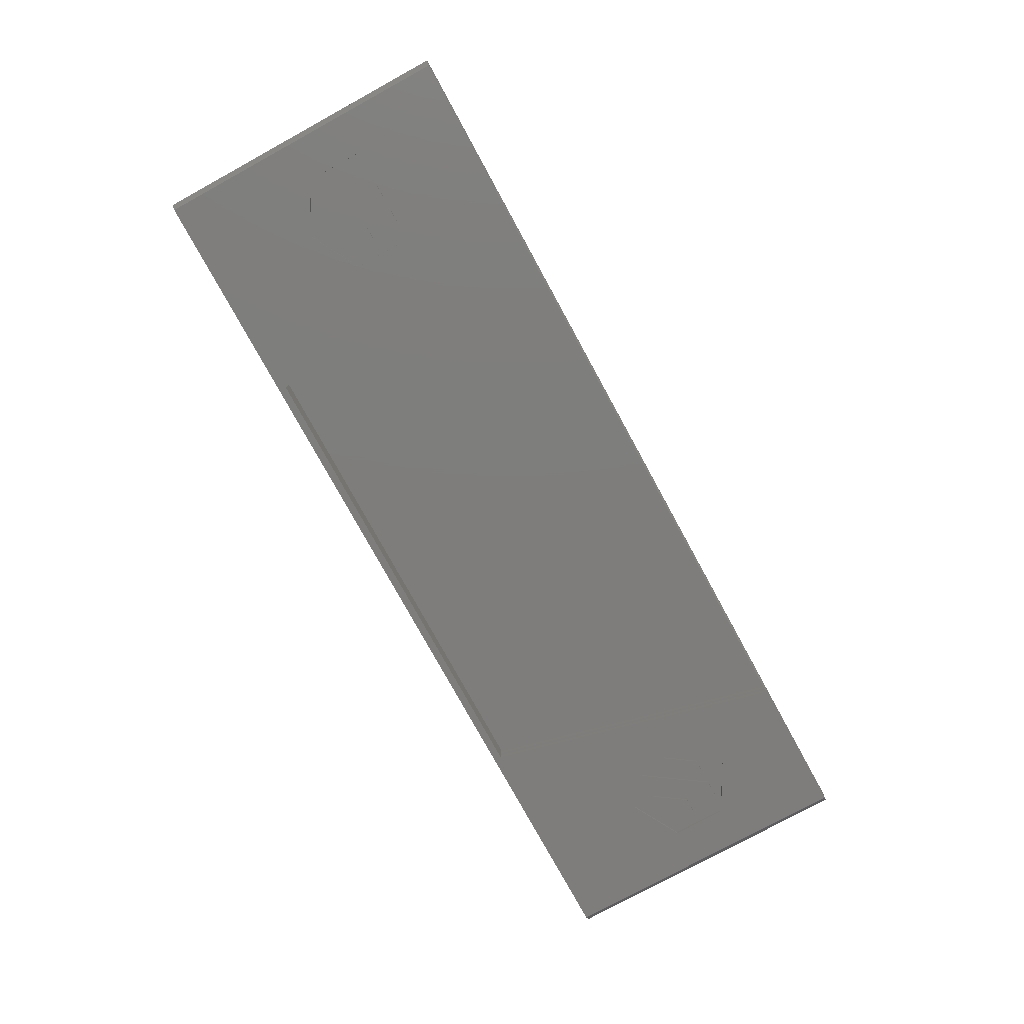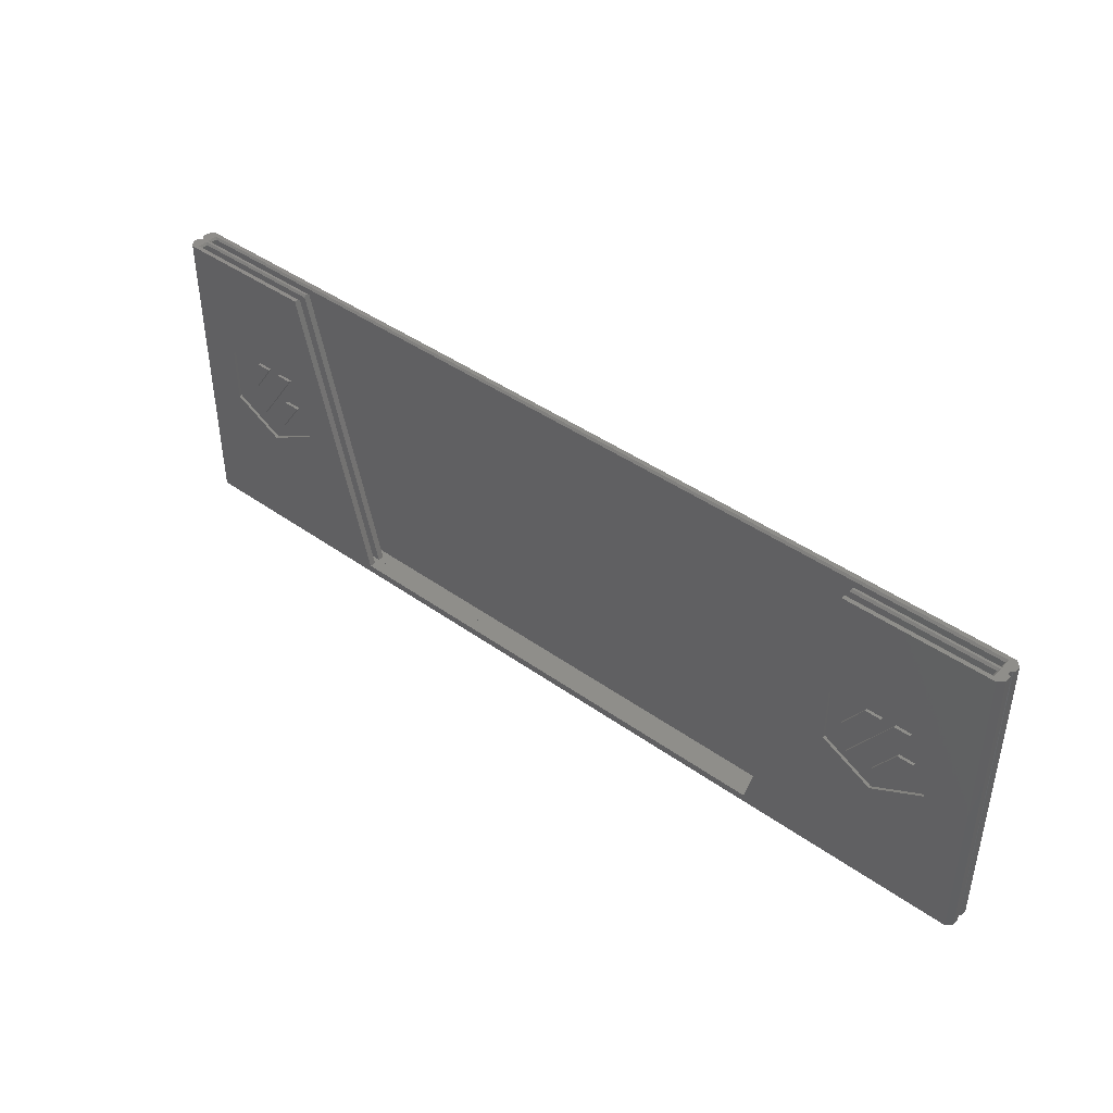
<metadata>
{"format":"stl","ext":"stl","renderer":"f3d","projection":"perspective","resolution":1024,"background":"white","views":[{"elev":-77.3,"azim":-61.3,"up":"+Y"},{"elev":42.7,"azim":40.4,"up":"+Z"}]}
</metadata>
<code>
# stl→obj: 354 verts, 744 faces
v 0 0 119.7
v 4.8 0 118.9
v 4.03 0 119.7
v 0 0 0
v 357.2 0 118.9
v 362 0 119.7
v 358 0 119.7
v 362 0 0
v 359.9 2.4 119.7
v 4.03 0.77 119.7
v 358 0.77 119.7
v 2.121 2.4 119.7
v 0 0.2787 119.7
v 362 0.2787 119.7
v 359.9 2.4 0
v 2.121 2.4 0
v 0 0.2787 0
v 362 0.2787 0
v 0 -4.8 119.7
v 4.8 -4.8 118.9
v 4.03 -4.8 119.7
v 0 -4.8 0
v 58.53 -4.8 118.9
v 87.5 -4.8 3
v 274.5 -4.8 3
v 362 -4.8 0
v 303.5 -4.8 118.9
v 357.2 -4.8 118.9
v 362 -4.8 119.7
v 358 -4.8 119.7
v 357.2 -7.629e-07 3
v 274.5 -2.4 3
v 357.2 -2.4 3
v 87.5 -2.4 3
v 4.8 -7.629e-07 3
v 4.8 -2.4 3
v 0.9708 -2.895 119.7
v 4.03 -3.17 119.7
v 4.03 -7.629e-07 119.7
v 1.086 -3.089 119.7
v 1.052 -3.022 119.7
v 1.179 -3.375 119.7
v 1.162 -3.302 119.7
v 1.198 -3.675 119.7
v 4.03 -4.03 119.7
v 1.2 -3.6 119.7
v 1.198 -3.525 119.7
v 1.191 -3.45 119.7
v 1.141 -3.229 119.7
v 1.116 -3.158 119.7
v 1.013 -2.957 119.7
v 0.9246 -2.835 119.7
v 0.8748 -2.779 119.7
v 0.8215 -2.725 119.7
v 0.7649 -2.675 119.7
v 0.7053 -2.629 119.7
v 0 -7.629e-07 119.7
v 0.643 -2.587 119.7
v 0.5781 -2.548 119.7
v 0.5109 -2.514 119.7
v 0.4417 -2.484 119.7
v 0.3708 -2.459 119.7
v 0.2984 -2.438 119.7
v 0.2249 -2.421 119.7
v 0.1504 -2.409 119.7
v 0.07535 -2.402 119.7
v 0 -2.4 119.7
v 58.33 -4.03 119.7
v 58.33 -3.17 119.7
v 1.191 -3.75 119.7
v 1.179 -3.825 119.7
v 1.162 -3.898 119.7
v 1.141 -3.971 119.7
v 1.116 -4.042 119.7
v 1.086 -4.111 119.7
v 1.052 -4.178 119.7
v 1.013 -4.243 119.7
v 0.9708 -4.305 119.7
v 0.9246 -4.365 119.7
v 0.8748 -4.421 119.7
v 0.8215 -4.475 119.7
v 0.7649 -4.525 119.7
v 0.7053 -4.571 119.7
v 0.643 -4.613 119.7
v 0.5781 -4.652 119.7
v 0.5109 -4.686 119.7
v 0.4417 -4.716 119.7
v 0.3708 -4.741 119.7
v 0.2984 -4.762 119.7
v 0.2249 -4.779 119.7
v 0.1504 -4.791 119.7
v 0.07535 -4.798 119.7
v 58.53 -2.4 118.9
v 4.8 -2.4 118.9
v 0 -2.4 0
v 0 -7.629e-07 0
v 362 -7.629e-07 119.7
v 361.9 -2.402 119.7
v 362 -2.4 119.7
v 361.8 -2.409 119.7
v 361.8 -2.421 119.7
v 361.7 -2.438 119.7
v 361.6 -2.459 119.7
v 361.6 -2.484 119.7
v 361.5 -2.514 119.7
v 361.4 -2.548 119.7
v 361.4 -2.587 119.7
v 361.3 -2.629 119.7
v 358 -7.629e-07 119.7
v 361.2 -2.675 119.7
v 361.2 -2.725 119.7
v 361.1 -2.779 119.7
v 361.1 -2.835 119.7
v 361 -2.895 119.7
v 358 -3.17 119.7
v 361 -2.957 119.7
v 360.9 -3.022 119.7
v 360.9 -3.089 119.7
v 360.8 -3.45 119.7
v 360.8 -3.525 119.7
v 360.8 -3.375 119.7
v 360.8 -3.302 119.7
v 360.9 -3.229 119.7
v 360.9 -3.158 119.7
v 361.9 -4.798 119.7
v 360.8 -3.6 119.7
v 358 -4.03 119.7
v 360.8 -3.675 119.7
v 360.8 -3.75 119.7
v 360.8 -3.825 119.7
v 360.8 -3.898 119.7
v 360.9 -3.971 119.7
v 360.9 -4.042 119.7
v 360.9 -4.111 119.7
v 360.9 -4.178 119.7
v 361 -4.243 119.7
v 361 -4.305 119.7
v 361.1 -4.365 119.7
v 361.1 -4.421 119.7
v 361.2 -4.475 119.7
v 361.2 -4.525 119.7
v 361.3 -4.571 119.7
v 361.4 -4.613 119.7
v 361.4 -4.652 119.7
v 361.5 -4.686 119.7
v 361.6 -4.716 119.7
v 361.6 -4.741 119.7
v 361.7 -4.762 119.7
v 361.8 -4.791 119.7
v 361.8 -4.779 119.7
v 303.7 -3.17 119.7
v 303.7 -4.03 119.7
v 303.5 -2.4 118.9
v 357.2 -2.4 118.9
v 362 -7.629e-07 0
v 362 -2.4 0
v 361.9 -4.798 0
v 360.8 -3.675 0
v 1.2 -3.6 0
v 360.8 -3.6 0
v 1.198 -3.675 0
v 360.8 -3.75 0
v 1.191 -3.75 0
v 360.8 -3.825 0
v 1.179 -3.825 0
v 360.8 -3.898 0
v 1.162 -3.898 0
v 360.9 -3.971 0
v 1.141 -3.971 0
v 360.9 -4.042 0
v 1.116 -4.042 0
v 360.9 -4.111 0
v 1.086 -4.111 0
v 360.9 -4.178 0
v 1.052 -4.178 0
v 361 -4.243 0
v 1.013 -4.243 0
v 361 -4.305 0
v 0.9708 -4.305 0
v 361.1 -4.365 0
v 0.9246 -4.365 0
v 361.1 -4.421 0
v 0.8748 -4.421 0
v 361.2 -4.475 0
v 0.8215 -4.475 0
v 361.2 -4.525 0
v 0.7649 -4.525 0
v 361.3 -4.571 0
v 0.7053 -4.571 0
v 361.4 -4.613 0
v 0.643 -4.613 0
v 361.4 -4.652 0
v 0.5781 -4.652 0
v 361.5 -4.686 0
v 0.5109 -4.686 0
v 361.6 -4.716 0
v 0.4417 -4.716 0
v 361.6 -4.741 0
v 0.3708 -4.741 0
v 361.7 -4.762 0
v 0.2984 -4.762 0
v 361.8 -4.779 0
v 0.2249 -4.779 0
v 361.8 -4.791 0
v 0.1504 -4.791 0
v 0.07535 -4.798 0
v 361.9 -2.402 0
v 361.8 -2.409 0
v 361.8 -2.421 0
v 361.7 -2.438 0
v 361.6 -2.459 0
v 361.6 -2.484 0
v 361.5 -2.514 0
v 361.4 -2.548 0
v 361.4 -2.587 0
v 361.3 -2.629 0
v 361.2 -2.675 0
v 361.2 -2.725 0
v 361.1 -2.779 0
v 361.1 -2.835 0
v 361 -2.895 0
v 361 -2.957 0
v 360.9 -3.022 0
v 360.9 -3.089 0
v 360.9 -3.158 0
v 360.9 -3.229 0
v 360.8 -3.525 0
v 1.198 -3.525 0
v 360.8 -3.45 0
v 1.191 -3.45 0
v 360.8 -3.375 0
v 1.179 -3.375 0
v 360.8 -3.302 0
v 1.162 -3.302 0
v 1.141 -3.229 0
v 1.116 -3.158 0
v 1.086 -3.089 0
v 1.052 -3.022 0
v 1.013 -2.957 0
v 0.9708 -2.895 0
v 0.9246 -2.835 0
v 0.8748 -2.779 0
v 0.8215 -2.725 0
v 0.7649 -2.675 0
v 0.7053 -2.629 0
v 0.643 -2.587 0
v 0.5781 -2.548 0
v 0.5109 -2.514 0
v 0.4417 -2.484 0
v 0.3708 -2.459 0
v 0.2984 -2.438 0
v 0.2249 -2.421 0
v 0.1504 -2.409 0
v 0.07535 -2.402 0
v 357.2 -7.629e-07 118.9
v 4.8 -7.629e-07 118.9
v 2.121 -9.6 119.7
v 38.42 -9.6 87.5
v 58.33 -9.6 119.7
v 18.45 -9.6 76.52
v 18.45 -9.6 54.72
v 2.121 -9.6 0
v 38.38 -9.6 43.75
v 87.5 -9.6 3
v 274.5 -9.6 3
v 58.38 -9.6 76.52
v 58.39 -9.6 54.68
v 303.7 -9.6 119.7
v 323.6 -9.6 87.5
v 359.9 -9.6 119.7
v 303.6 -9.6 76.52
v 303.6 -9.6 54.72
v 323.5 -9.6 43.75
v 343.5 -9.6 76.52
v 343.6 -9.6 54.68
v 359.9 -9.6 0
v 33.12 -9.6 53.53
v 43.71 -9.6 77.7
v 26.98 -9.6 53.53
v 49.92 -9.6 77.7
v 44.35 -9.6 53.53
v 46.56 -9.6 65.72
v 38.14 -9.6 53.53
v 52.84 -9.6 65.72
v 318.3 -9.6 53.53
v 328.9 -9.6 77.7
v 312.1 -9.6 53.53
v 335.1 -9.6 77.7
v 329.5 -9.6 53.53
v 331.7 -9.6 65.72
v 323.3 -9.6 53.53
v 338 -9.6 65.72
v 30.37 -9.6 65.63
v 32.5 -9.6 77.69
v 24.14 -9.6 65.63
v 38.7 -9.6 77.7
v 315.5 -9.6 65.63
v 317.7 -9.6 77.69
v 309.3 -9.6 65.63
v 323.9 -9.6 77.7
v 357.2 -4.8 3
v 274.5 -7.2 3
v 357.2 -7.2 3
v 87.5 -7.2 3
v 4.8 -4.8 3
v 4.8 -7.2 3
v 0 -7.479 119.7
v 4.03 -7.97 119.7
v 58.33 -7.97 119.7
v 58.53 -7.2 118.9
v 4.8 -7.2 118.9
v 0 -7.479 0
v 362 -7.479 119.7
v 358 -7.97 119.7
v 303.7 -7.97 119.7
v 303.5 -7.2 118.9
v 357.2 -7.2 118.9
v 362 -7.479 0
v 58.38 -8.5 76.52
v 58.39 -8.5 54.68
v 38.42 -8.5 87.5
v 18.45 -8.5 76.52
v 18.45 -8.5 54.72
v 38.38 -8.5 43.75
v 32.5 -8.5 77.69
v 24.14 -8.5 65.63
v 38.7 -8.5 77.7
v 30.37 -8.5 65.63
v 43.71 -8.5 77.7
v 26.98 -8.5 53.53
v 49.92 -8.5 77.7
v 33.12 -8.5 53.53
v 46.56 -8.5 65.72
v 38.14 -8.5 53.53
v 52.84 -8.5 65.72
v 44.35 -8.5 53.53
v 343.5 -8.5 76.52
v 343.6 -8.5 54.68
v 323.6 -8.5 87.5
v 303.6 -8.5 76.52
v 303.6 -8.5 54.72
v 323.5 -8.5 43.75
v 317.7 -8.5 77.69
v 309.3 -8.5 65.63
v 323.9 -8.5 77.7
v 315.5 -8.5 65.63
v 328.9 -8.5 77.7
v 312.1 -8.5 53.53
v 335.1 -8.5 77.7
v 318.3 -8.5 53.53
v 331.7 -8.5 65.72
v 323.3 -8.5 53.53
v 338 -8.5 65.72
v 329.5 -8.5 53.53
f 1 2 3
f 2 4 5
f 4 2 1
f 5 6 7
f 8 5 4
f 5 8 6
f 9 10 11
f 12 10 9
f 12 3 10
f 13 3 12
f 3 13 1
f 7 14 9
f 7 9 11
f 14 7 6
f 15 12 9
f 12 15 16
f 4 13 17
f 13 4 1
f 6 18 14
f 18 6 8
f 8 15 18
f 8 16 15
f 4 16 8
f 16 4 17
f 19 20 21
f 22 23 20
f 22 20 19
f 24 22 25
f 23 22 24
f 26 27 25
f 28 29 30
f 27 26 28
f 28 26 29
f 26 25 22
f 31 32 33
f 32 34 25
f 31 34 32
f 35 34 31
f 34 35 36
f 25 34 24
f 37 38 39
f 40 38 41
f 42 38 43
f 44 45 46
f 38 46 45
f 46 38 47
f 47 38 48
f 48 38 42
f 43 38 49
f 49 38 50
f 50 38 40
f 38 51 41
f 38 37 51
f 39 52 37
f 39 53 52
f 39 54 53
f 39 55 54
f 39 56 55
f 57 56 39
f 56 57 58
f 58 57 59
f 59 57 60
f 60 57 61
f 61 57 62
f 62 57 63
f 63 57 64
f 64 57 65
f 65 57 66
f 66 57 67
f 38 68 69
f 68 38 45
f 70 45 44
f 71 45 70
f 72 45 71
f 73 45 72
f 45 73 21
f 74 21 73
f 75 21 74
f 76 21 75
f 77 21 76
f 78 21 77
f 79 21 78
f 80 21 79
f 81 21 80
f 82 21 81
f 83 21 82
f 84 21 83
f 85 21 84
f 86 21 85
f 87 21 86
f 88 21 87
f 89 21 88
f 90 21 89
f 91 21 90
f 92 21 91
f 19 92 19
f 92 19 21
f 36 93 34
f 93 36 94
f 23 93 69
f 23 69 68
f 93 23 34
f 24 23 23
f 23 24 34
f 22 19 22
f 19 22 19
f 95 57 96
f 57 95 67
f 97 98 99
f 97 100 98
f 97 101 100
f 97 102 101
f 97 103 102
f 97 104 103
f 97 105 104
f 97 106 105
f 97 107 106
f 97 108 107
f 109 108 97
f 108 109 110
f 110 109 111
f 111 109 112
f 112 109 113
f 113 109 114
f 115 114 109
f 114 115 116
f 116 115 117
f 117 115 118
f 119 115 120
f 121 115 119
f 122 115 121
f 123 115 122
f 124 115 123
f 118 115 124
f 125 29 29
f 120 115 126
f 127 126 115
f 126 127 128
f 128 127 129
f 129 127 130
f 130 127 131
f 131 127 132
f 30 132 127
f 132 30 133
f 133 30 134
f 134 30 135
f 135 30 136
f 136 30 137
f 137 30 138
f 138 30 139
f 139 30 140
f 140 30 141
f 141 30 142
f 142 30 143
f 143 30 144
f 144 30 145
f 145 30 146
f 146 30 147
f 147 30 148
f 125 30 29
f 149 30 125
f 150 30 149
f 148 30 150
f 151 127 115
f 127 151 152
f 33 153 154
f 153 33 32
f 99 155 97
f 155 99 156
f 29 26 29
f 26 29 26
f 27 153 32
f 153 27 151
f 151 27 152
f 25 27 32
f 27 25 27
f 26 157 26
f 158 159 160
f 161 158 162
f 163 162 164
f 165 164 166
f 167 166 168
f 169 168 170
f 171 170 172
f 173 172 174
f 175 174 176
f 177 176 178
f 179 178 180
f 181 180 182
f 183 182 184
f 185 184 186
f 187 186 188
f 189 188 190
f 191 190 192
f 193 192 194
f 195 194 196
f 197 196 198
f 199 198 200
f 201 200 202
f 203 202 204
f 205 204 157
f 206 157 26
f 158 161 159
f 162 163 161
f 164 165 163
f 166 167 165
f 168 169 167
f 170 171 169
f 172 173 171
f 174 175 173
f 176 177 175
f 178 179 177
f 180 181 179
f 182 183 181
f 184 185 183
f 186 187 185
f 188 189 187
f 190 191 189
f 192 193 191
f 194 195 193
f 196 197 195
f 198 199 197
f 200 201 199
f 202 203 201
f 204 205 203
f 157 206 205
f 22 206 26
f 206 22 22
f 207 155 156
f 208 155 207
f 209 155 208
f 210 155 209
f 211 155 210
f 212 155 211
f 213 155 212
f 214 155 213
f 215 155 214
f 216 155 215
f 217 155 216
f 218 155 217
f 219 155 218
f 220 155 219
f 221 155 220
f 222 155 221
f 223 155 222
f 224 155 223
f 225 155 224
f 226 155 225
f 159 227 160
f 228 227 159
f 227 228 229
f 230 229 228
f 229 230 231
f 232 231 230
f 231 232 233
f 234 233 232
f 233 234 226
f 235 226 234
f 226 235 155
f 236 155 235
f 96 236 237
f 96 237 238
f 96 238 239
f 96 239 240
f 96 240 241
f 96 241 242
f 96 242 243
f 96 243 244
f 96 244 245
f 96 245 246
f 96 246 247
f 96 247 248
f 96 248 249
f 96 249 250
f 96 250 251
f 96 251 252
f 96 252 253
f 96 253 254
f 96 254 95
f 236 96 155
f 97 255 109
f 97 31 255
f 31 155 35
f 155 31 97
f 256 57 39
f 35 57 256
f 35 96 57
f 96 35 155
f 94 35 256
f 36 94 94
f 94 36 35
f 31 154 255
f 33 154 31
f 154 33 154
f 257 258 259
f 257 260 258
f 257 261 260
f 262 263 261
f 264 262 265
f 263 262 264
f 262 261 257
f 266 259 258
f 266 264 259
f 267 264 266
f 264 267 263
f 268 269 270
f 268 271 269
f 272 265 273
f 271 265 272
f 265 271 268
f 274 270 269
f 275 270 274
f 276 273 265
f 275 276 270
f 273 276 275
f 276 265 262
f 277 278 279
f 278 277 280
f 281 282 283
f 282 281 284
f 285 286 287
f 286 285 288
f 289 290 291
f 290 289 292
f 293 294 295
f 294 293 296
f 297 298 299
f 298 297 300
f 301 302 303
f 302 304 265
f 301 304 302
f 305 304 301
f 304 305 306
f 265 304 264
f 307 308 21
f 307 21 19
f 308 307 257
f 308 259 309
f 257 308 257
f 308 257 259
f 306 310 304
f 310 306 311
f 259 310 309
f 264 310 259
f 310 264 304
f 312 19 22
f 19 312 307
f 30 313 29
f 313 30 314
f 313 314 270
f 270 314 270
f 268 314 315
f 314 268 270
f 303 316 317
f 316 303 302
f 313 26 29
f 26 313 318
f 265 316 302
f 268 316 265
f 316 268 315
f 276 262 276
f 262 276 262
f 276 26 318
f 262 26 276
f 22 262 312
f 262 22 26
f 29 28 30
f 29 301 28
f 301 26 305
f 26 301 29
f 20 19 21
f 305 19 20
f 305 22 19
f 22 305 26
f 311 305 20
f 306 311 311
f 311 306 305
f 301 317 28
f 303 317 301
f 317 303 317
f 267 319 320
f 319 267 266
f 258 319 266
f 319 258 321
f 260 321 258
f 321 260 322
f 260 323 322
f 323 260 261
f 323 263 324
f 263 323 261
f 324 267 320
f 267 324 263
f 295 325 326
f 325 295 294
f 325 296 327
f 296 325 294
f 296 328 327
f 328 296 293
f 295 328 293
f 328 295 326
f 279 329 330
f 329 279 278
f 329 280 331
f 280 329 278
f 280 332 331
f 332 280 277
f 279 332 277
f 332 279 330
f 283 333 334
f 333 283 282
f 333 284 335
f 284 333 282
f 284 336 335
f 336 284 281
f 283 336 281
f 336 283 334
f 321 329 331
f 328 329 327
f 326 330 328
f 328 330 329
f 324 332 330
f 332 324 334
f 334 324 336
f 324 330 323
f 321 325 327
f 322 325 321
f 322 326 325
f 330 326 323
f 323 326 322
f 329 321 327
f 331 319 321
f 335 331 333
f 332 333 331
f 333 332 334
f 331 335 319
f 335 320 319
f 336 320 335
f 320 336 324
f 275 337 338
f 337 275 274
f 269 337 274
f 337 269 339
f 271 339 269
f 339 271 340
f 271 341 340
f 341 271 272
f 341 273 342
f 273 341 272
f 342 275 338
f 275 342 273
f 299 343 344
f 343 299 298
f 343 300 345
f 300 343 298
f 300 346 345
f 346 300 297
f 299 346 297
f 346 299 344
f 287 347 348
f 347 287 286
f 347 288 349
f 288 347 286
f 288 350 349
f 350 288 285
f 287 350 285
f 350 287 348
f 291 351 352
f 351 291 290
f 351 292 353
f 292 351 290
f 292 354 353
f 354 292 289
f 291 354 289
f 354 291 352
f 339 347 349
f 346 347 345
f 344 348 346
f 346 348 347
f 342 350 348
f 350 342 352
f 352 342 354
f 342 348 341
f 339 343 345
f 340 343 339
f 340 344 343
f 348 344 341
f 341 344 340
f 347 339 345
f 349 337 339
f 353 349 351
f 350 351 349
f 351 350 352
f 349 353 337
f 353 338 337
f 354 338 353
f 338 354 342
f 17 12 16
f 12 17 13
f 14 15 9
f 15 14 18
f 262 257 262
f 257 262 257
f 262 307 312
f 307 262 257
f 270 276 270
f 276 270 276
f 270 318 313
f 318 270 276
f 159 47 228
f 47 159 46
f 175 75 173
f 75 175 76
f 239 37 240
f 37 239 51
f 228 48 230
f 48 228 47
f 195 87 86
f 87 195 197
f 235 50 236
f 50 235 49
f 236 40 237
f 40 236 50
f 234 49 235
f 49 234 43
f 237 41 238
f 41 237 40
f 183 79 181
f 79 183 80
f 181 78 179
f 78 181 79
f 199 89 88
f 89 199 201
f 244 54 55
f 54 244 243
f 241 53 242
f 53 241 52
f 179 77 177
f 77 179 78
f 165 70 163
f 70 165 71
f 242 54 243
f 54 242 53
f 191 85 84
f 85 191 193
f 197 88 87
f 88 197 199
f 238 51 239
f 51 238 41
f 246 56 58
f 56 246 245
f 205 92 91
f 92 205 206
f 201 90 89
f 90 201 203
f 161 46 159
f 46 161 44
f 254 65 66
f 65 254 253
f 203 91 90
f 91 203 205
f 249 60 61
f 60 249 248
f 251 62 63
f 62 251 250
f 163 44 161
f 44 163 70
f 206 19 92
f 19 206 22
f 232 43 234
f 43 232 42
f 230 42 232
f 42 230 48
f 247 58 59
f 58 247 246
f 185 80 183
f 80 185 81
f 187 83 82
f 83 187 189
f 240 52 241
f 52 240 37
f 248 59 60
f 59 248 247
f 95 66 67
f 66 95 254
f 252 63 64
f 63 252 251
f 253 64 65
f 64 253 252
f 250 61 62
f 61 250 249
f 193 86 85
f 86 193 195
f 171 73 169
f 73 171 74
f 173 74 171
f 74 173 75
f 185 82 81
f 82 185 187
f 245 55 56
f 55 245 244
f 167 71 165
f 71 167 72
f 189 84 83
f 84 189 191
f 169 72 167
f 72 169 73
f 177 76 175
f 76 177 77
f 113 219 112
f 219 113 220
f 207 99 98
f 99 207 156
f 139 180 138
f 180 139 182
f 126 227 120
f 227 126 160
f 186 140 141
f 140 186 184
f 198 146 147
f 146 198 196
f 131 164 130
f 164 131 166
f 208 98 100
f 98 208 207
f 119 231 121
f 231 119 229
f 132 166 131
f 166 132 168
f 214 105 106
f 105 214 213
f 190 142 143
f 142 190 188
f 120 229 119
f 229 120 227
f 121 233 122
f 233 121 231
f 213 104 105
f 104 213 212
f 204 150 149
f 150 204 202
f 136 174 135
f 174 136 176
f 209 100 101
f 100 209 208
f 137 176 136
f 176 137 178
f 215 106 107
f 106 215 214
f 124 224 118
f 224 124 225
f 192 143 144
f 143 192 190
f 135 172 134
f 172 135 174
f 130 162 129
f 162 130 164
f 194 144 145
f 144 194 192
f 114 220 113
f 220 114 221
f 133 168 132
f 168 133 170
f 134 170 133
f 170 134 172
f 128 160 126
f 160 128 158
f 118 223 117
f 223 118 224
f 140 182 139
f 182 140 184
f 112 218 111
f 218 112 219
f 212 103 104
f 103 212 211
f 116 221 114
f 221 116 222
f 122 226 123
f 226 122 233
f 210 101 102
f 101 210 209
f 129 158 128
f 158 129 162
f 218 110 111
f 110 218 217
f 123 225 124
f 225 123 226
f 117 222 116
f 222 117 223
f 196 145 146
f 145 196 194
f 202 148 150
f 148 202 200
f 157 149 125
f 149 157 204
f 26 125 29
f 125 26 157
f 216 107 108
f 107 216 215
f 217 108 110
f 108 217 216
f 138 178 137
f 178 138 180
f 211 102 103
f 102 211 210
f 188 141 142
f 141 188 186
f 200 147 148
f 147 200 198
f 27 28 28
f 28 27 27
f 20 23 23
f 23 20 20
f 30 28 28
f 28 30 127
f 317 30 28
f 30 317 314
f 21 311 20
f 311 21 308
f 21 20 45
f 20 21 20
f 311 308 311
f 311 309 310
f 309 311 308
f 317 314 317
f 317 315 314
f 315 317 316
f 152 28 127
f 28 152 27
f 68 20 23
f 20 68 45
f 7 11 5
f 154 109 255
f 109 154 115
f 39 94 256
f 94 39 38
f 2 10 3
f 94 38 94
f 94 69 93
f 69 94 38
f 154 115 154
f 154 151 115
f 151 154 153
f 11 2 5
f 2 11 10

</code>
